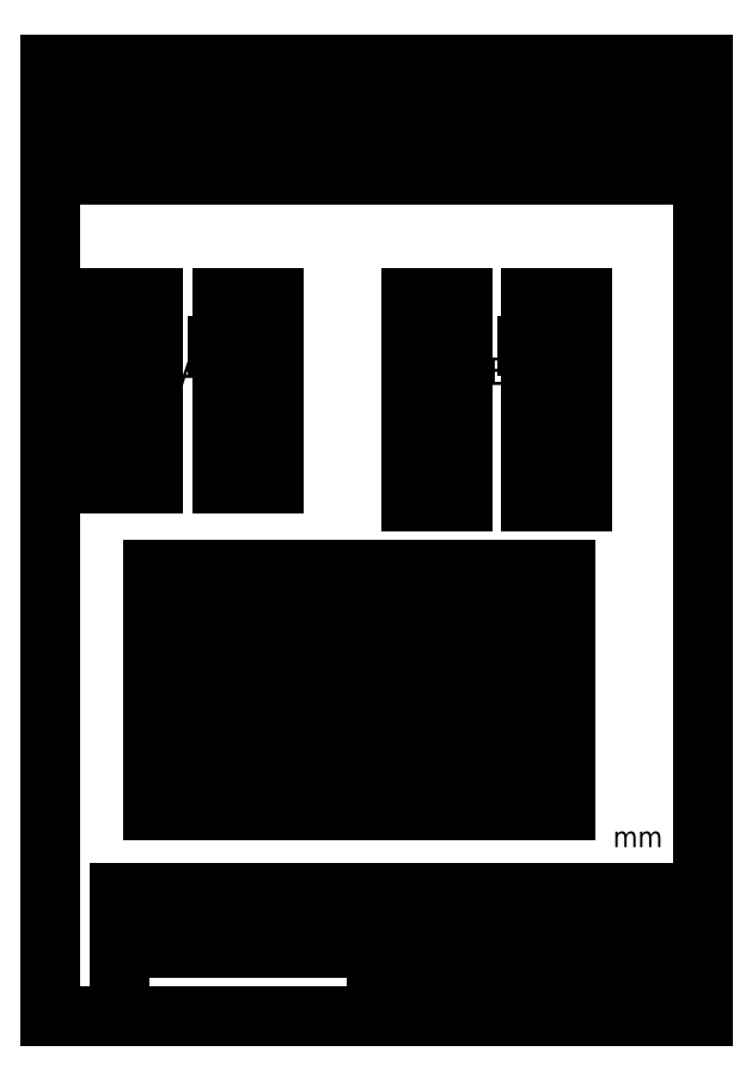
<metadata>
{"format":"dxf","ext":"dxf","renderer":"ezdxf+matplotlib","layout":"modelspace","background":"white","min_lineweight":24,"dpi":150}
</metadata>
<code>
0
SECTION
2
ENTITIES
0
LINE
8
0 ... Background
10
10
20
10
30
0
11
200
21
10
31
0
0
LINE
8
0 ... Background
10
200
20
10
30
0
11
200
21
287
31
0
0
LINE
8
0 ... Background
10
200
20
287
30
0
11
10
21
287
31
0
0
LINE
8
0 ... Background
10
10
20
287
30
0
11
10
21
10
31
0
0
LINE
8
0 ... Background
10
105
20
10
30
0
11
105
21
15
31
0
0
LINE
8
0 ... Background
10
105
20
20
30
0
11
200
21
20
31
0
0
LINE
8
0 ... Background
10
30
20
30
30
0
11
200
21
30
31
0
0
LINE
8
0 ... Background
10
30
20
40
30
0
11
200
21
40
31
0
0
LINE
8
0 ... Background
10
30
20
10
30
0
11
30
21
40
31
0
0
LINE
8
0 ... Background
10
105
20
10
30
0
11
105
21
30
31
0
0
LINE
8
0 ... Background
10
180
20
10
30
0
11
180
21
20
31
0
0
LINE
8
0 ... Background
10
165
20
10
30
0
11
165
21
20
31
0
0
LINE
8
0 ... Background
10
180
20
30
30
0
11
180
21
40
31
0
0
LINE
8
0 ... Background
10
150
20
30
30
0
11
150
21
40
31
0
0
LINE
8
0 ... Background
10
105
20
30
30
0
11
105
21
40
31
0
0
LINE
8
0 ... Background
10
62
20
30
30
0
11
62
21
40
31
0
0
LINE
8
0 ... Background
10
30
20
46
30
0
11
200
21
46
31
0
0
LINE
8
0 ... Background
10
45
20
40
30
0
11
45
21
46
31
0
0
LINE
8
0 ... Background
10
30
20
40
30
0
11
30
21
46
31
0
0
LINE
8
0 ... Background
10
62
20
40
30
0
11
62
21
46
31
0
0
LINE
8
0 ... Background
10
150
20
40
30
0
11
150
21
46
31
0
0
MTEXT
8
0 ... Background
10
30.69
20
43.81
30
0
40
1.8
41
100
46
0
71
     1
72
     1
1
Itemref
7
textstyle11
73
     1
44
1
0
MTEXT
8
0 ... Background
10
45.69
20
43.81
30
0
40
1.8
41
100
46
0
71
     1
72
     1
1
Quantity: 1
7
textstyle12
73
     1
44
1
0
MTEXT
8
0 ... Background
10
64.96
20
41.29
30
0
40
1.8
41
100
46
0
71
     7
72
     1
1
A = Side Block 2x B = Bottom Block 1x, C = Top Cross 1x
7
textstyle13
73
     1
44
1
0
MTEXT
8
0 ... Background
10
150.7
20
43.81
30
0
40
1.8
41
100
46
0
71
     1
72
     1
1
Article No./Reference
7
textstyle14
73
     1
44
1
0
MTEXT
8
0 ... Background
10
30.69
20
37.81
30
0
40
1.8
41
100
46
0
71
     1
72
     1
1
Designed by:
7
textstyle15
73
     1
44
1
0
MTEXT
8
0 ... Background
10
62.69
20
37.81
30
0
40
1.8
41
100
46
0
71
     1
72
     1
1
Checked by:
7
textstyle16
73
     1
44
1
0
MTEXT
8
0 ... Background
10
105.7
20
37.81
30
0
40
1.8
41
100
46
0
71
     1
72
     1
1
Approved:\P\P
7
textstyle17
73
     1
44
1
0
MTEXT
8
0 ... Background
10
107.7
20
18.82
30
0
40
1.8
41
100
46
0
71
     1
72
     1
1
Filename:\P\Pobo-t100-inner-frame-v11dxf
7
textstyle18
73
     1
44
1
0
MTEXT
8
0 ... Background
10
150.7
20
37.81
30
0
40
1.8
41
100
46
0
71
     1
72
     1
1
Date:\P\P 01/28/2018
7
textstyle19
73
     1
44
1
0
MTEXT
8
0 ... Background
10
180.7
20
37.81
30
0
40
1.8
41
100
46
0
71
     1
72
     1
1
Scale\P\P 1:1
7
textstyle20
73
     1
44
1
0
MTEXT
8
0 ... Background
10
165.7
20
17.81
30
0
40
1.8
41
100
46
0
71
     1
72
     1
1
Edition:\p\P v 1
7
textstyle21
73
     1
44
1
0
MTEXT
8
0 ... Background
10
180.7
20
17.81
30
0
40
1.8
41
100
46
0
71
     1
72
     1
1
Sheet:\P\P1
7
textstyle22
73
     1
44
1
0
MTEXT
8
0 ... Background
10
107.6
20
28.47
30
0
40
1.8
41
200
46
0
71
     1
72
     1
1
Notes:\~A, B Material\~= 1x Wood (Sakura) 15x15x200mm (80 Yen)\P       C Material = 1x Wood Block 15x110x160mm (270 Yen)\P\P
7
textstyle23
73
     1
44
1
0
CIRCLE
8
0 ... Cut
10
67
20
205
30
0
40
2
0
CIRCLE
8
0 ... Cut
10
157
20
205
30
0
40
2
0
LINE
8
0 ... Construction
10
20
20
205
30
0
11
80
21
205
31
0
0
LINE
8
0 ... Construction
10
110
20
205
30
0
11
170
21
205
31
0
0
LINE
8
0 ... Construction
10
67
20
219
30
0
11
67
21
204
31
0
0
LINE
8
0 ... Construction
10
157
20
219
30
0
11
157
21
204
31
0
0
LINE
8
0 ... Base
10
31
20
201
30
0
11
25
21
201
31
0
0
LINE
8
0 ... Base
10
121
20
201
30
0
11
115
21
201
31
0
0
CIRCLE
8
0 ... Base
10
67
20
205
30
0
40
4
0
LINE
8
0 ... Base
10
31
20
201
30
0
11
31
21
203
31
0
0
CIRCLE
8
0 ... Base
10
157
20
205
30
0
40
4
0
LINE
8
0 ... Base
10
121
20
201
30
0
11
121
21
203
31
0
0
LINE
8
0 ... Base
10
40
20
203
30
0
11
31
21
203
31
0
0
LINE
8
0 ... Base
10
130
20
203
30
0
11
121
21
203
31
0
0
LINE
8
0 ... Base
10
60
20
165
30
0
11
75
21
165
31
0
0
LINE
8
0 ... Base
10
25
20
165
30
0
11
40
21
165
31
0
0
LINE
8
0 ... Base
10
150
20
160
30
0
11
165
21
160
31
0
0
LINE
8
0 ... Base
10
115
20
160
30
0
11
130
21
160
31
0
0
LINE
8
0 ... Base
10
75
20
165
30
0
11
75
21
219
31
0
0
LINE
8
0 ... Base
10
40
20
165
30
0
11
40
21
219
31
0
0
LINE
8
0 ... Base
10
165
20
160
30
0
11
165
21
219
31
0
0
LINE
8
0 ... Base
10
130
20
160
30
0
11
130
21
219
31
0
0
LINE
8
0 ... Base
10
75
20
219
30
0
11
60
21
219
31
0
0
LINE
8
0 ... Base
10
40
20
219
30
0
11
25
21
219
31
0
0
LINE
8
0 ... Base
10
165
20
219
30
0
11
150
21
219
31
0
0
LINE
8
0 ... Base
10
130
20
219
30
0
11
115
21
219
31
0
0
LINE
8
0 ... Base
10
60
20
219
30
0
11
60
21
165
31
0
0
LINE
8
0 ... Base
10
25
20
219
30
0
11
25
21
165
31
0
0
LINE
8
0 ... Base
10
150
20
219
30
0
11
150
21
160
31
0
0
LINE
8
0 ... Base
10
115
20
219
30
0
11
115
21
160
31
0
0
DIMENSION
8
0 ... Dimensions
280
     0
10
85
20
165
30
0
11
82
21
185
31
0
70
    32
71
     5
42
-1
73
     0
74
     0
75
     0
3
QCADDimStyle
13
75
23
165
33
0
14
75
24
205
34
0
50
90
0
DIMENSION
8
0 ... Dimensions
280
     0
10
175
20
160
30
0
11
172
21
182.5
31
0
70
    32
71
     5
42
-1
73
     0
74
     0
75
     0
3
QCADDimStyle
13
165
23
160
33
0
14
165
24
205
34
0
50
90
0
DIMENSION
8
0 ... Dimensions
280
     0
10
95
20
165
30
0
11
92
21
192
31
0
70
    32
71
     5
42
-1
73
     0
74
     0
75
     0
3
QCADDimStyle
13
75
23
165
33
0
14
75
24
219
34
0
50
90
0
LINE
8
0 ... Base
10
31
20
207
30
0
11
40
21
207
31
0
0
DIMENSION
8
0 ... Dimensions
280
     0
10
185
20
160
30
0
11
182
21
189.5
31
0
70
    32
71
     5
42
-1
73
     0
74
     0
75
     0
3
QCADDimStyle
13
165
23
160
33
0
14
165
24
219
34
0
50
90
0
LINE
8
0 ... Base
10
121
20
207
30
0
11
130
21
207
31
0
0
DIMENSION
8
0 ... Dimensions
280
     0
10
60
20
155
30
0
11
67.5
21
158
31
0
70
    32
71
     5
42
-1
73
     0
74
     0
75
     0
3
QCADDimStyle
13
60
23
165
33
0
14
75
24
165
34
0
0
DIMENSION
8
0 ... Dimensions
280
     0
10
150
20
150
30
0
11
157.5
21
153
31
0
70
    32
71
     5
42
-1
73
     0
74
     0
75
     0
3
QCADDimStyle
13
150
23
160
33
0
14
165
24
160
34
0
0
DIMENSION
8
0 ... Dimensions
280
     0
10
60
20
229
30
0
11
63.5
21
232
31
0
70
    32
71
     5
42
-1
73
     0
74
     0
75
     0
3
QCADDimStyle
13
60
23
219
33
0
14
67
24
219
34
0
0
DIMENSION
8
0 ... Dimensions
280
     0
10
150
20
229
30
0
11
153.5
21
232
31
0
70
    32
71
     5
42
-1
73
     0
74
     0
75
     0
3
QCADDimStyle
13
150
23
219
33
0
14
157
24
219
34
0
0
LINE
8
0 ... Base
10
31
20
207
30
0
11
31
21
209
31
0
0
LINE
8
0 ... Base
10
121
20
207
30
0
11
121
21
209
31
0
0
DIMENSION
8
0 ... Dimensions
280
     0
10
67.02
20
205
30
0
11
69.07
21
212.4
31
0
70
    36
1
4
71
     5
42
-1
73
     0
74
     0
75
     0
3
QCADDimStyle
15
68.26
25
206.6
35
0
40
0
0
DIMENSION
8
0 ... Dimensions
280
     0
10
157
20
205
30
0
11
159.1
21
212.5
31
0
70
    36
1
4
71
     5
42
-1
73
     0
74
     0
75
     0
3
QCADDimStyle
15
158.3
25
206.6
35
0
40
0
0
DIMENSION
8
0 ... Dimensions
280
     0
10
67
20
205
30
0
11
72.5
21
200
31
0
70
   164
1
8
71
     5
42
-1
73
     0
74
     0
75
     0
3
QCADDimStyle
15
68.53
25
201.3
35
0
40
0
0
DIMENSION
8
0 ... Dimensions
280
     0
10
157
20
205
30
0
11
162.5
21
200
31
0
70
   164
1
8
71
     5
42
-1
73
     0
74
     0
75
     0
3
QCADDimStyle
15
158.6
25
201.3
35
0
40
0
0
LINE
8
0 ... Base
10
25
20
209
30
0
11
31
21
209
31
0
0
LINE
8
0 ... Base
10
115
20
209
30
0
11
121
21
209
31
0
0
LINE
8
0 ... Base
10
40
20
207
30
0
11
40
21
203
31
0
0
LINE
8
0 ... Base
10
130
20
207
30
0
11
130
21
203
31
0
0
HATCH
8
0 ... Waste
10
0
20
0
30
0
210
0
220
0
230
1
2
LINE
70
     0
71
     0
91
        1
92
        0
93
        8
72
     1
10
121
20
201
11
115
21
201
72
     1
10
115
20
201
11
115
21
209
72
     1
10
115
20
209
11
121
21
209
72
     1
10
121
20
209
11
121
21
207
72
     1
10
121
20
207
11
130
21
207
72
     1
10
130
20
207
11
130
21
203
72
     1
10
130
20
203
11
121
21
203
72
     1
10
121
20
203
11
121
21
201
97
        0
75
     0
76
     0
52
225
41
1
77
     0
78
     1
53
405
43
0
44
0
45
-2.245
46
2.245
79
     0
98
        0
0
HATCH
8
0 ... Waste
10
0
20
0
30
0
210
0
220
0
230
1
2
LINE
70
     0
71
     0
91
        1
92
        0
93
        8
72
     1
10
31
20
201
11
25
21
201
72
     1
10
25
20
201
11
25
21
209
72
     1
10
25
20
209
11
31
21
209
72
     1
10
31
20
209
11
31
21
207
72
     1
10
31
20
207
11
40
21
207
72
     1
10
40
20
207
11
40
21
203
72
     1
10
40
20
203
11
31
21
203
72
     1
10
31
20
203
11
31
21
201
97
        0
75
     0
76
     0
52
225
41
1
77
     0
78
     1
53
405
43
0
44
0
45
-2.245
46
2.245
79
     0
98
        0
0
DIMENSION
8
0 ... Dimensions
280
     0
10
25
20
229
30
0
11
28
21
232
31
0
70
    32
71
     5
42
-1
73
     0
74
     0
75
     0
3
QCADDimStyle
13
25
23
219
33
0
14
31
24
209
34
0
0
DIMENSION
8
0 ... Dimensions
280
     0
10
115
20
230
30
0
11
118
21
233
31
0
70
    32
71
     5
42
-1
73
     0
74
     0
75
     0
3
QCADDimStyle
13
115
23
219
33
0
14
121
24
209
34
0
0
MTEXT
8
0 ... Text
10
47.5
20
191.5
30
0
40
8
41
0
46
0
71
     7
72
     1
1
A
7
textstyle24
73
     1
44
1
0
MTEXT
8
0 ... Text
10
89.2
20
106.1
30
0
40
8
41
0
46
0
71
     7
72
     1
1
C
7
textstyle25
73
     1
44
1
0
MTEXT
8
0 ... Text
10
37.5
20
257.5
30
0
40
8
41
0
46
0
71
     7
72
     1
1
A
7
textstyle26
73
     1
44
1
0
MTEXT
8
0 ... Text
10
92.5
20
257.5
30
0
40
8
41
0
46
0
71
     7
72
     1
1
A
7
textstyle27
73
     1
44
1
0
MTEXT
8
0 ... Text
10
137.5
20
191.5
30
0
40
8
41
0
46
0
71
     7
72
     1
1
B
7
textstyle28
73
     1
44
1
0
MTEXT
8
0 ... Text
10
150
20
257.5
30
0
40
8
41
0
46
0
71
     7
72
     1
1
B
7
textstyle29
73
     1
44
1
0
MTEXT
8
0 ... Text
10
173.9
20
57.57
30
0
40
6
41
0
46
0
71
     7
72
     1
1
mm
7
textstyle30
73
     1
44
1
0
LINE
8
0 ... Base
10
160
20
118
30
0
11
160
21
103
31
0
0
LINE
8
0 ... Base
10
160
20
103
30
0
11
99
21
103
31
0
0
LINE
8
0 ... Base
10
99
20
103
30
0
11
99
21
77
31
0
0
LINE
8
0 ... Base
10
99
20
77
30
0
11
84
21
77
31
0
0
LINE
8
0 ... Base
10
84
20
77
30
0
11
84
21
103
31
0
0
LINE
8
0 ... Base
10
84
20
103
30
0
11
44
21
103
31
0
0
LINE
8
0 ... Base
10
44
20
103
30
0
11
44
21
118
31
0
0
LINE
8
0 ... Base
10
44
20
118
30
0
11
84
21
118
31
0
0
LINE
8
0 ... Base
10
84
20
118
30
0
11
84
21
140
31
0
0
LINE
8
0 ... Base
10
84
20
140
30
0
11
99
21
140
31
0
0
LINE
8
0 ... Base
10
99
20
140
30
0
11
99
21
118
31
0
0
LINE
8
0 ... Base
10
99
20
118
30
0
11
160
21
118
31
0
0
DIMENSION
8
0 ... Dimensions
280
     0
10
44
20
109.7
30
0
11
64
21
112.7
31
0
70
    32
71
     5
42
-1
73
     0
74
     0
75
     0
3
QCADDimStyle
13
44
23
103
33
0
14
84
24
103
34
0
0
DIMENSION
8
0 ... Dimensions
280
     0
10
99
20
109.7
30
0
11
129.5
21
112.7
31
0
70
    32
71
     5
42
-1
73
     0
74
     0
75
     0
3
QCADDimStyle
13
99
23
100
33
0
14
160
24
100
34
0
0
DIMENSION
8
0 ... Dimensions
280
     0
10
44
20
60
30
0
11
102
21
63
31
0
70
    32
71
     5
42
-1
73
     0
74
     0
75
     0
3
QCADDimStyle
13
44
23
103
33
0
14
160
24
103
34
0
0
DIMENSION
8
0 ... Dimensions
280
     0
10
170
20
140
30
0
11
167
21
108.5
31
0
70
    32
71
     5
42
-1
73
     0
74
     0
75
     0
3
QCADDimStyle
13
135
23
140
33
0
14
99
24
77
34
0
50
90
0
DIMENSION
8
0 ... Dimensions
280
     0
10
90.96
20
77
30
0
11
87.96
21
90
31
0
70
    32
71
     5
42
-1
73
     0
74
     0
75
     0
3
QCADDimStyle
13
99
23
77
33
0
14
99
24
103
34
0
50
90
0
DIMENSION
8
0 ... Dimensions
280
     0
10
90.96
20
118
30
0
11
87.96
21
129
31
0
70
    32
71
     5
42
-1
73
     0
74
     0
75
     0
3
QCADDimStyle
13
99
23
118
33
0
14
99
24
140
34
0
50
90
0
LINE
8
0 ... Dimensions
10
40
20
70
30
0
11
40
21
140
31
0
0
LINE
8
0 ... Dimensions
10
40
20
140
30
0
11
84
21
140
31
0
0
LINE
8
0 ... Dimensions
10
40
20
70
30
0
11
160
21
70
31
0
0
LINE
8
0 ... Dimensions
10
160
20
70
30
0
11
160
21
100
31
0
0
LINE
8
0 ... Dimensions
10
160
20
115
30
0
11
160
21
140
31
0
0
LINE
8
0 ... Dimensions
10
160
20
140
30
0
11
99
21
140
31
0
0
HATCH
8
0 ... Dimensions
10
0
20
0
30
0
210
0
220
0
230
1
2
ANSI31
70
     0
71
     0
91
        1
92
        0
93
        4
72
     1
10
160
20
140
11
99
21
140
72
     1
10
99
20
140
11
99
21
118
72
     1
10
99
20
118
11
160
21
118
72
     1
10
160
20
118
11
160
21
140
97
        0
75
     0
76
     0
52
0
41
2
77
     0
78
     1
53
45
43
0
44
0
45
-4.49
46
4.49
79
     0
98
        0
0
HATCH
8
0 ... Dimensions
10
0
20
0
30
0
210
0
220
0
230
1
2
ANSI31
70
     0
71
     0
91
        1
92
        0
93
       12
72
     1
10
44
20
118
11
84
21
118
72
     1
10
84
20
118
11
84
21
140
72
     1
10
84
20
140
11
40
21
140
72
     1
10
40
20
140
11
40
21
70
72
     1
10
40
20
70
11
160
21
70
72
     1
10
160
20
70
11
160
21
103
72
     1
10
160
20
103
11
99
21
103
72
     1
10
99
20
103
11
99
21
77
72
     1
10
99
20
77
11
84
21
77
72
     1
10
84
20
77
11
84
21
103
72
     1
10
84
20
103
11
44
21
103
72
     1
10
44
20
103
11
44
21
118
97
        0
75
     0
76
     0
52
0
41
2
77
     0
78
     1
53
45
43
0
44
0
45
-4.49
46
4.49
79
     0
98
        0
0
LINE
8
0 ... Base
10
15
20
255
30
0
11
15
21
270
31
0
0
LINE
8
0 ... Base
10
15
20
270
30
0
11
170
21
270
31
0
0
LINE
8
0 ... Base
10
195
20
270
30
0
11
195
21
255
31
0
0
LINE
8
0 ... Base
10
170
20
255
30
0
11
15
21
255
31
0
0
LINE
8
0 ... Base
10
69
20
270
30
0
11
69
21
255
31
0
0
LINE
8
0 ... Base
10
123
20
270
30
0
11
123
21
255
31
0
0
LINE
8
0 ... Base
10
182
20
270
30
0
11
182
21
255
31
0
0
LINE
8
0 ... Base
10
170
20
270
30
0
11
195
21
270
31
0
0
LINE
8
0 ... Base
10
170
20
255
30
0
11
195
21
255
31
0
0
DIMENSION
8
0 ... Dimensions
280
     0
10
15
20
245
30
0
11
42
21
248
31
0
70
    32
71
     5
42
-1
73
     0
74
     0
75
     0
3
QCADDimStyle
13
15
23
255
33
0
14
69
24
255
34
0
0
DIMENSION
8
0 ... Dimensions
280
     0
10
69
20
245
30
0
11
96
21
248
31
0
70
    32
71
     5
42
-1
73
     0
74
     0
75
     0
3
QCADDimStyle
13
69
23
255
33
0
14
123
24
255
34
0
0
DIMENSION
8
0 ... Dimensions
280
     0
10
123
20
245
30
0
11
152.5
21
248
31
0
70
    32
71
     5
42
-1
73
     0
74
     0
75
     0
3
QCADDimStyle
13
123
23
255
33
0
14
182
24
255
34
0
0
HATCH
8
0 ... Dimensions
10
0
20
0
30
0
210
0
220
0
230
1
2
ANSI31
70
     0
71
     0
91
        1
92
        0
93
        4
72
     1
10
182
20
255
11
195
21
255
72
     1
10
195
20
255
11
195
21
270
72
     1
10
195
20
270
11
182
21
270
72
     1
10
182
20
270
11
182
21
255
97
        0
75
     0
76
     0
52
0
41
2
77
     0
78
     1
53
45
43
0
44
0
45
-4.49
46
4.49
79
     0
98
        0
0
VIEWPORT
8
0
10
128.5
20
97.5
30
0
40
314.2
41
222.2
68
     1
69
     1
12
128.5
22
97.5
13
0
23
0
14
10
24
10
15
10
25
10
16
0
26
0
36
1
17
0
27
0
37
0
42
50
43
0
44
0
45
222.2
50
0
51
0
72
   100
90
   557152
1

281
     0
71
     1
74
     0
110
0
120
0
130
0
111
1
121
0
131
0
112
0
122
1
132
0
79
     0
146
0
170
     0
61
     5
348
2A40
292
     1
282
     1
141
0
142
0
63
   256
361
2B09
0
ENDSEC
0
EOF

</code>
